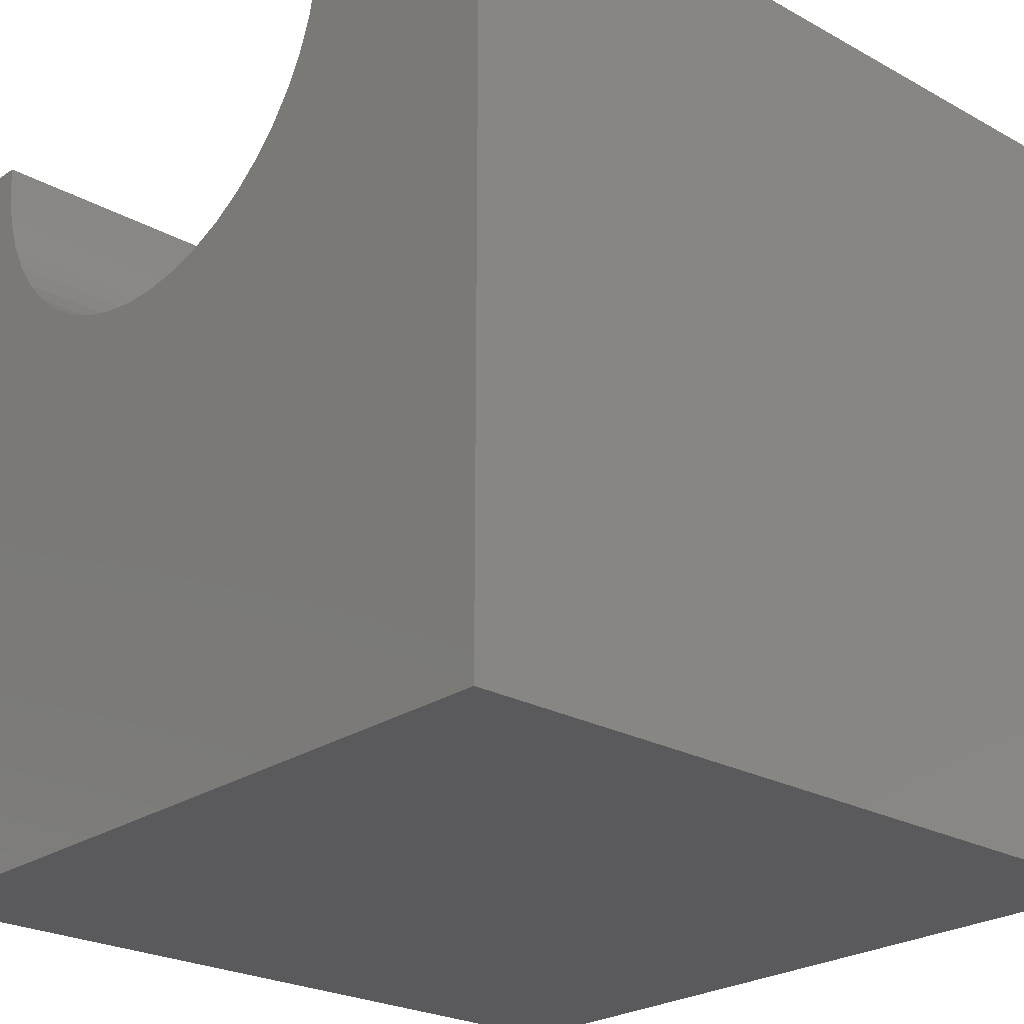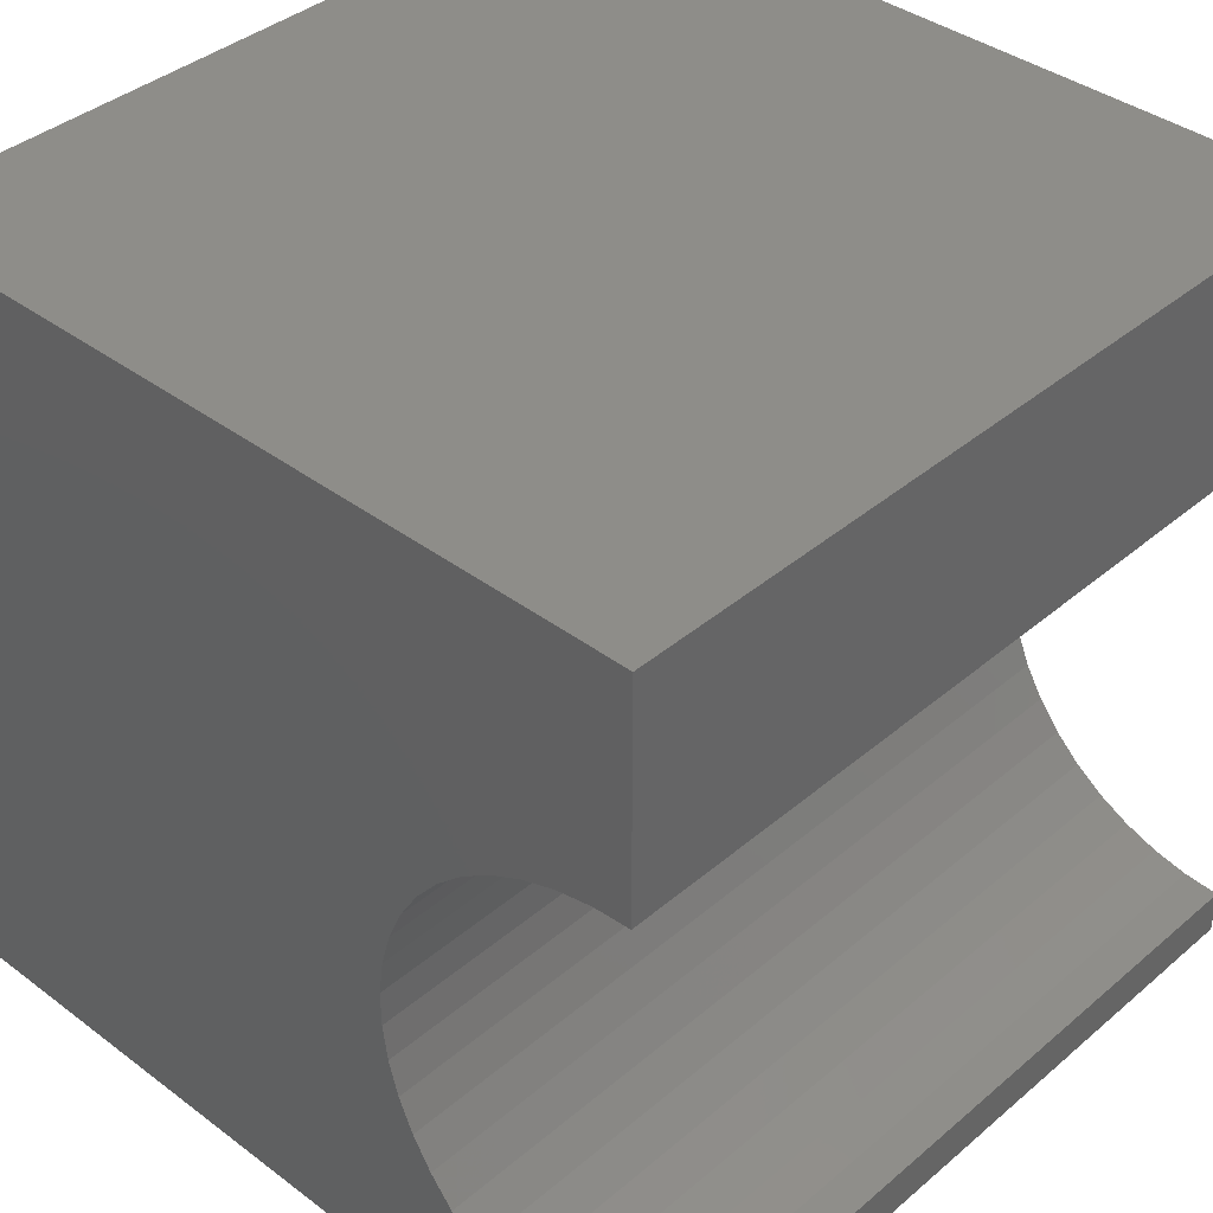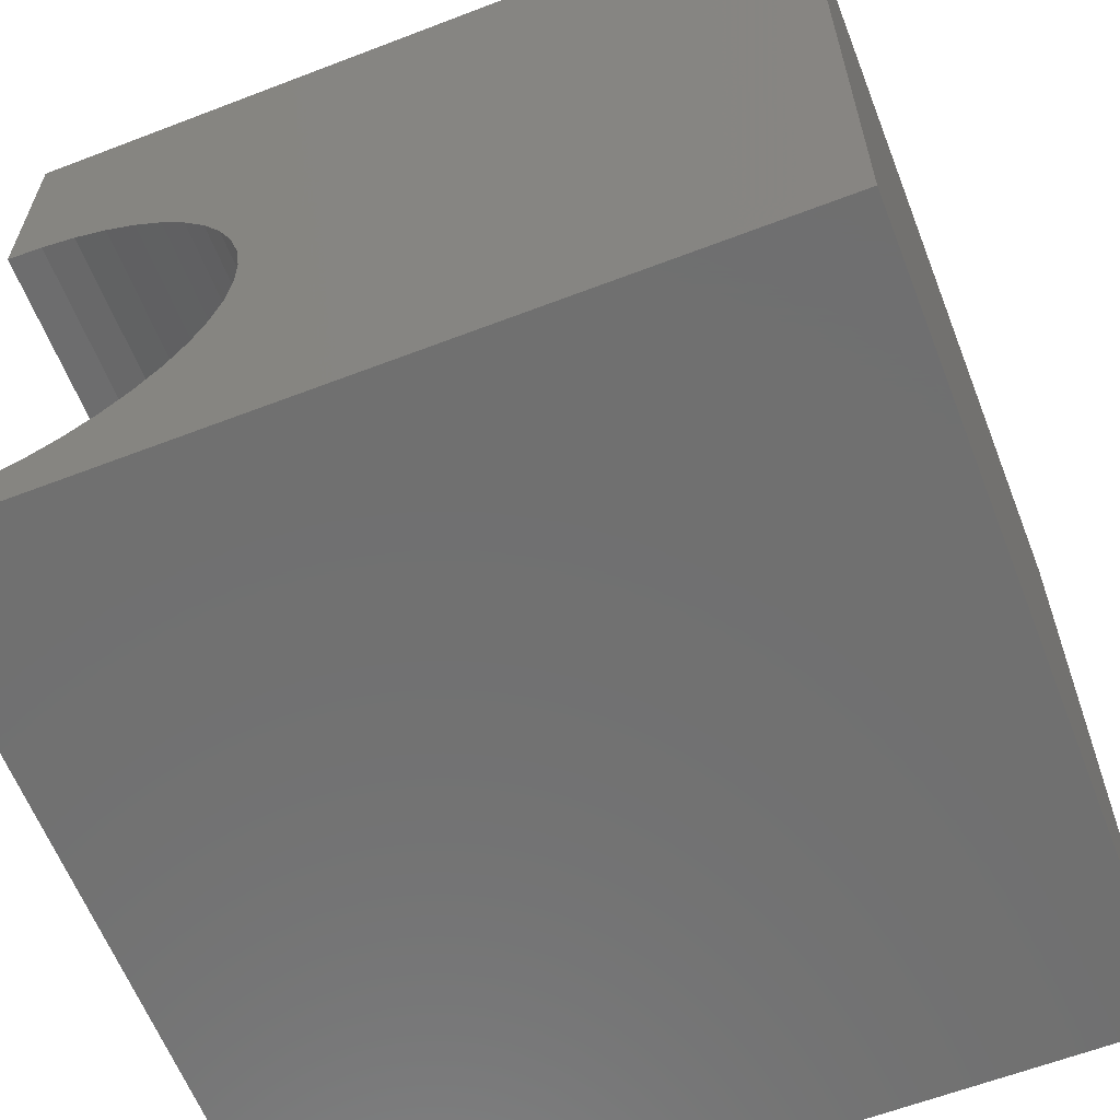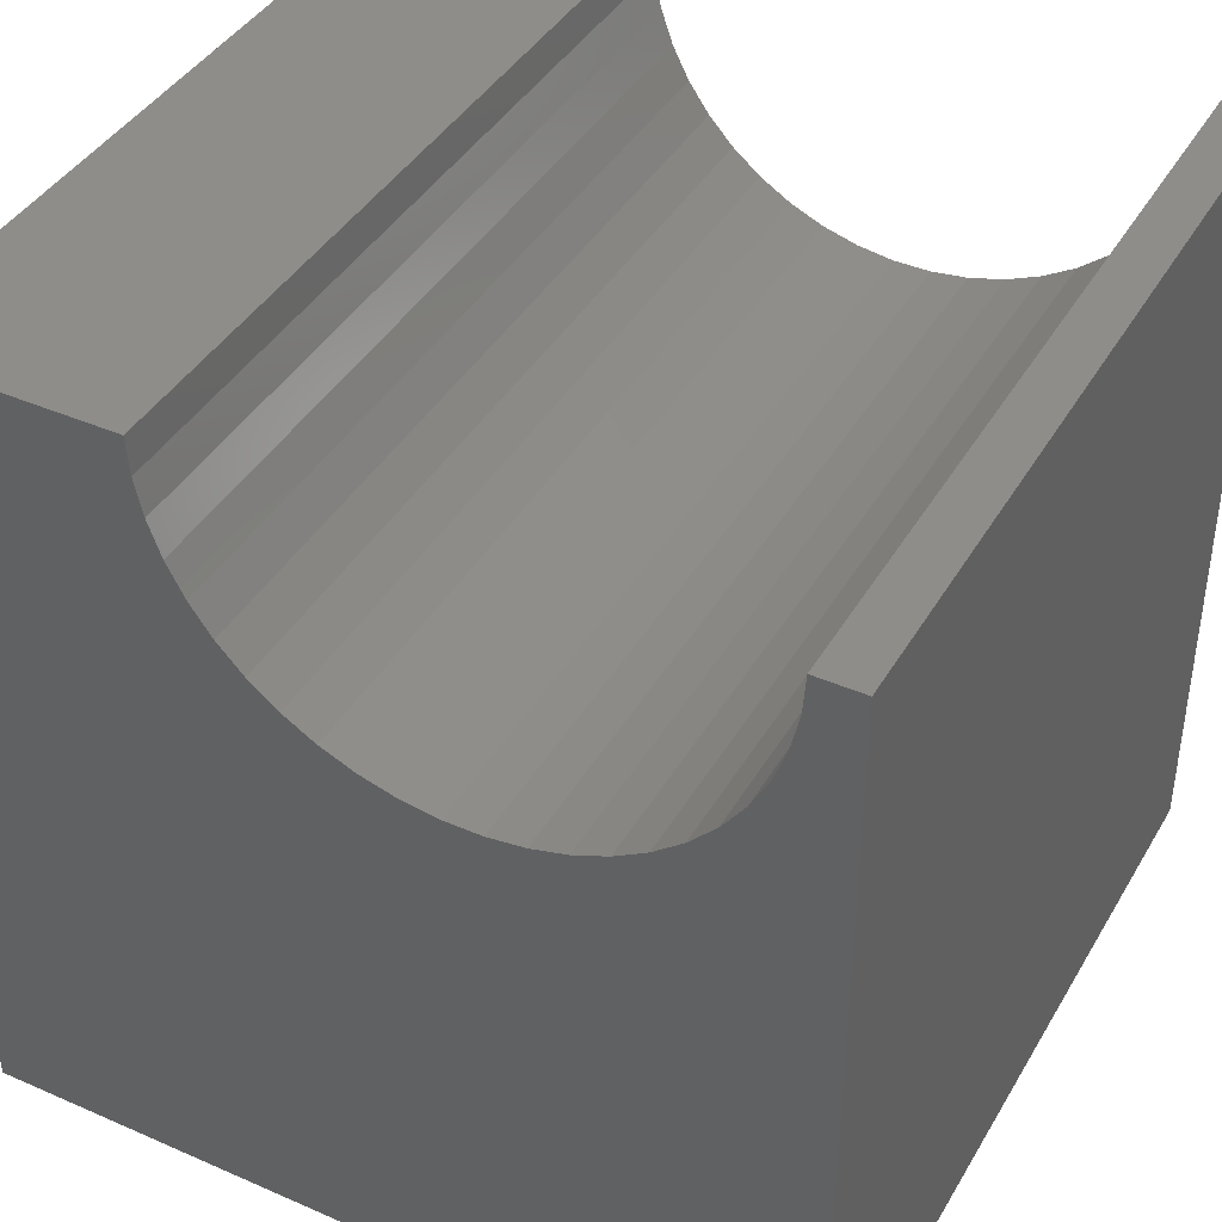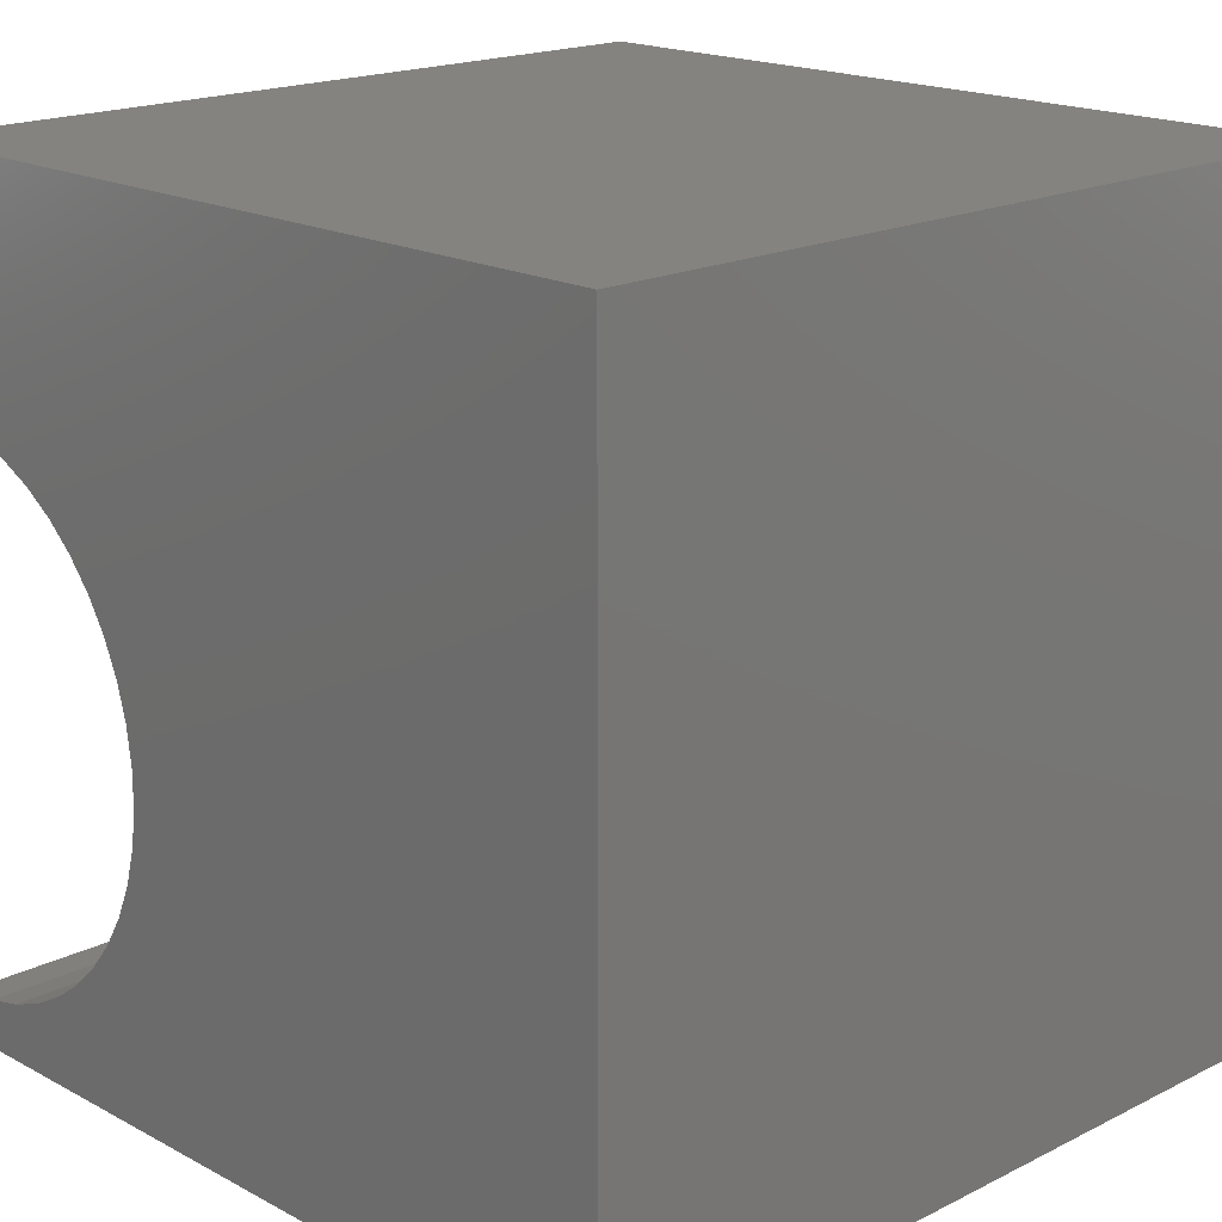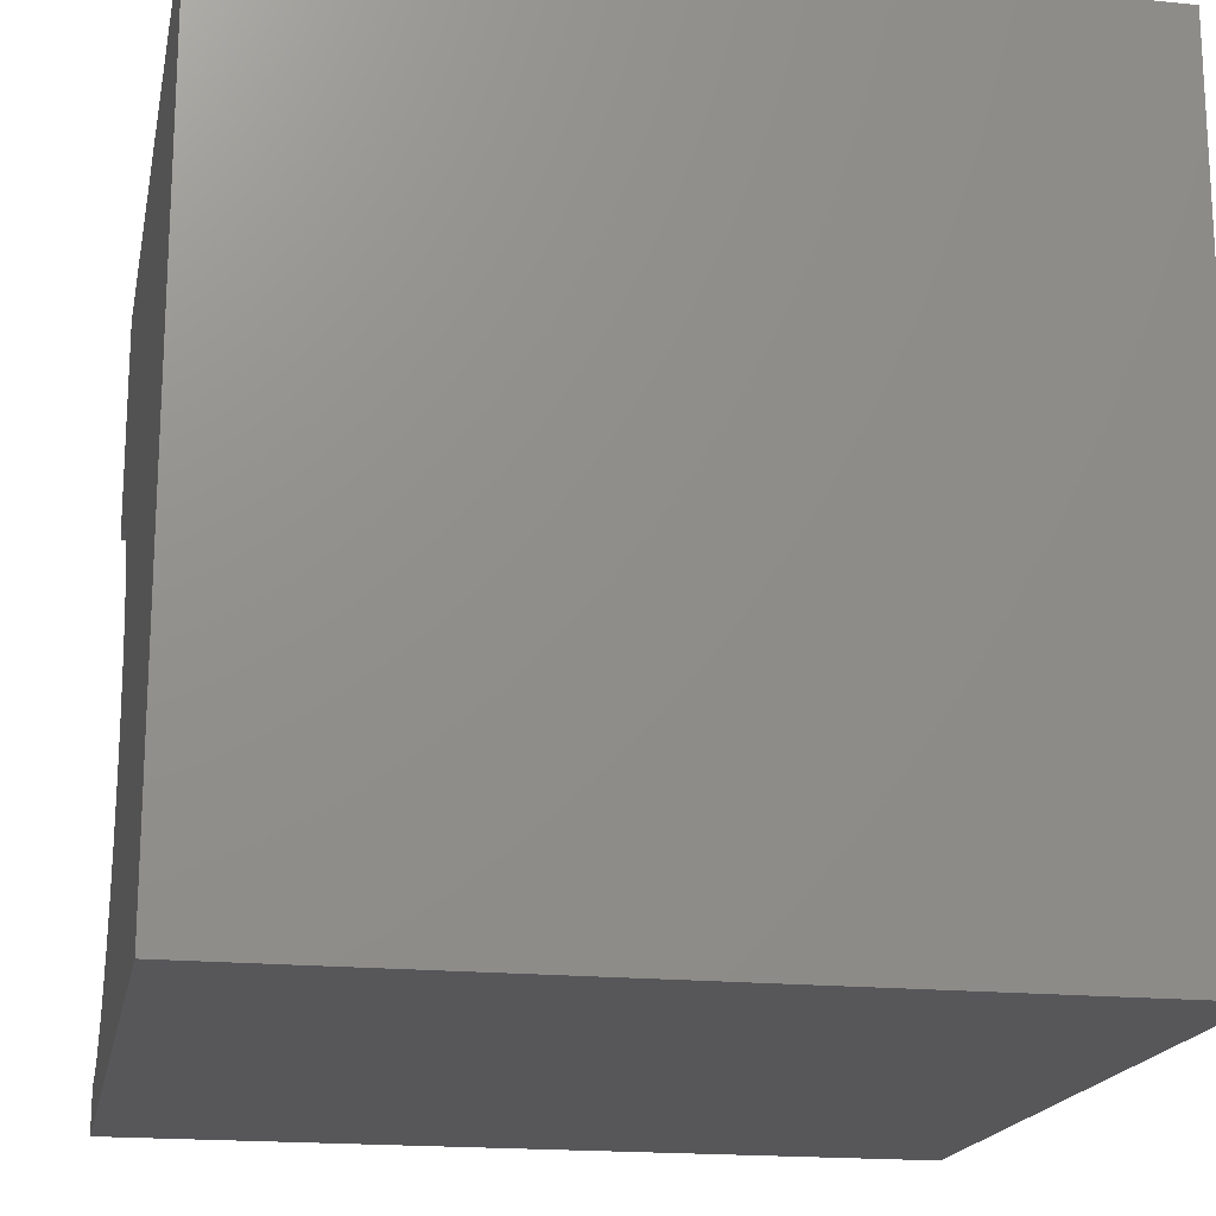
<metadata>
{"format":"stl","ext":"stl","renderer":"f3d","projection":"perspective","resolution":1024,"background":"white","views":[{"elev":-24.4,"azim":137.9,"up":"+Z"},{"elev":38.7,"azim":-46.7,"up":"+Y"},{"elev":-61.9,"azim":111.3,"up":"+Y"},{"elev":41.1,"azim":-62.0,"up":"+Z"},{"elev":18.1,"azim":135.9,"up":"+Y"},{"elev":-18.1,"azim":169.0,"up":"+Y"}]}
</metadata>
<code>
# stl→obj: 56 verts, 108 faces
v 10 7.156 10
v 10 10 10
v 0 7.156 10
v 0 10 10
v 0 7.126 9.551
v 0 7.034 9.111
v 0 0.5664 10
v 0 0.5971 9.551
v 0 0 10
v 0 0.6886 9.111
v 0 0 0
v 0 0.8392 8.687
v 0 1.046 8.288
v 0 4.965 6.895
v 0 5.377 7.074
v 0 10 0
v 0 5.762 7.308
v 0 6.11 7.592
v 0 6.417 7.921
v 0 6.677 8.288
v 0 6.884 8.687
v 0 1.305 7.921
v 0 1.612 7.592
v 0 1.961 7.308
v 0 2.345 7.074
v 0 2.758 6.895
v 0 3.191 6.774
v 0 3.637 6.713
v 0 4.086 6.713
v 0 4.532 6.774
v 10 0.5664 10
v 10 0 10
v 10 0.5971 9.551
v 10 1.046 8.288
v 10 0.8392 8.687
v 10 0 0
v 10 7.126 9.551
v 10 0.6886 9.111
v 10 6.417 7.921
v 10 6.11 7.592
v 10 10 0
v 10 5.762 7.308
v 10 5.377 7.074
v 10 3.637 6.713
v 10 3.191 6.774
v 10 7.034 9.111
v 10 6.884 8.687
v 10 6.677 8.288
v 10 4.965 6.895
v 10 4.532 6.774
v 10 4.086 6.713
v 10 2.758 6.895
v 10 2.345 7.074
v 10 1.961 7.308
v 10 1.612 7.592
v 10 1.305 7.921
f 1 2 3
f 3 2 4
f 5 3 4
f 5 4 6
f 7 8 9
f 9 8 10
f 9 10 11
f 11 10 12
f 11 12 13
f 14 15 16
f 16 15 17
f 16 17 18
f 18 19 16
f 16 19 20
f 16 20 4
f 4 20 21
f 4 21 6
f 13 22 11
f 11 22 23
f 11 23 24
f 24 25 11
f 11 25 26
f 11 26 27
f 27 28 11
f 11 28 29
f 11 29 16
f 16 29 30
f 16 30 14
f 7 9 31
f 31 9 32
f 33 31 32
f 34 35 36
f 2 1 37
f 36 35 32
f 32 35 38
f 32 38 33
f 39 40 41
f 41 40 42
f 41 42 43
f 44 45 36
f 37 46 2
f 2 46 47
f 2 47 41
f 41 47 48
f 41 48 39
f 43 49 41
f 41 49 50
f 41 50 36
f 36 50 51
f 36 51 44
f 45 52 36
f 36 52 53
f 36 53 54
f 54 55 36
f 36 55 56
f 36 56 34
f 16 41 11
f 11 41 36
f 2 41 4
f 4 41 16
f 36 32 11
f 11 32 9
f 7 31 33
f 7 33 8
f 8 33 38
f 8 38 10
f 10 38 35
f 10 35 12
f 12 35 34
f 12 34 13
f 13 34 56
f 13 56 22
f 22 56 55
f 22 55 23
f 23 55 54
f 23 54 24
f 24 54 53
f 24 53 25
f 25 53 52
f 25 52 26
f 26 52 45
f 26 45 27
f 27 45 44
f 27 44 28
f 28 44 51
f 28 51 29
f 29 51 50
f 29 50 30
f 30 50 49
f 30 49 14
f 14 49 43
f 14 43 15
f 15 43 42
f 15 42 17
f 17 42 40
f 17 40 18
f 18 40 39
f 18 39 19
f 19 39 48
f 19 48 20
f 20 48 47
f 20 47 21
f 21 47 46
f 21 46 6
f 6 46 37
f 6 37 5
f 5 37 1
f 5 1 3

</code>
